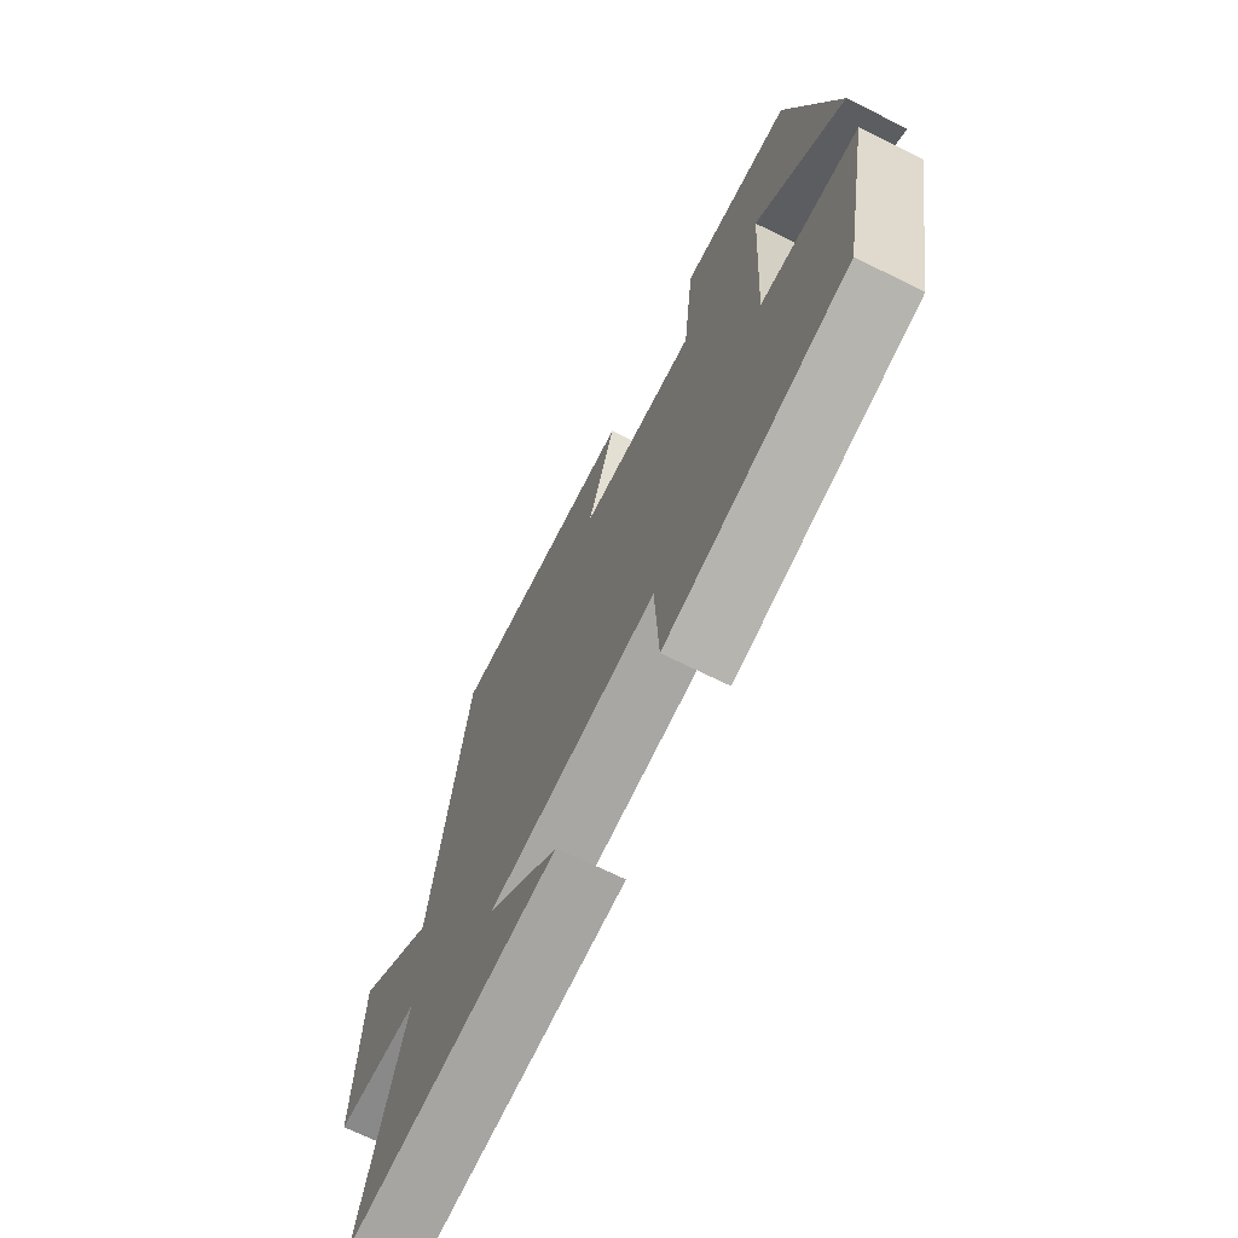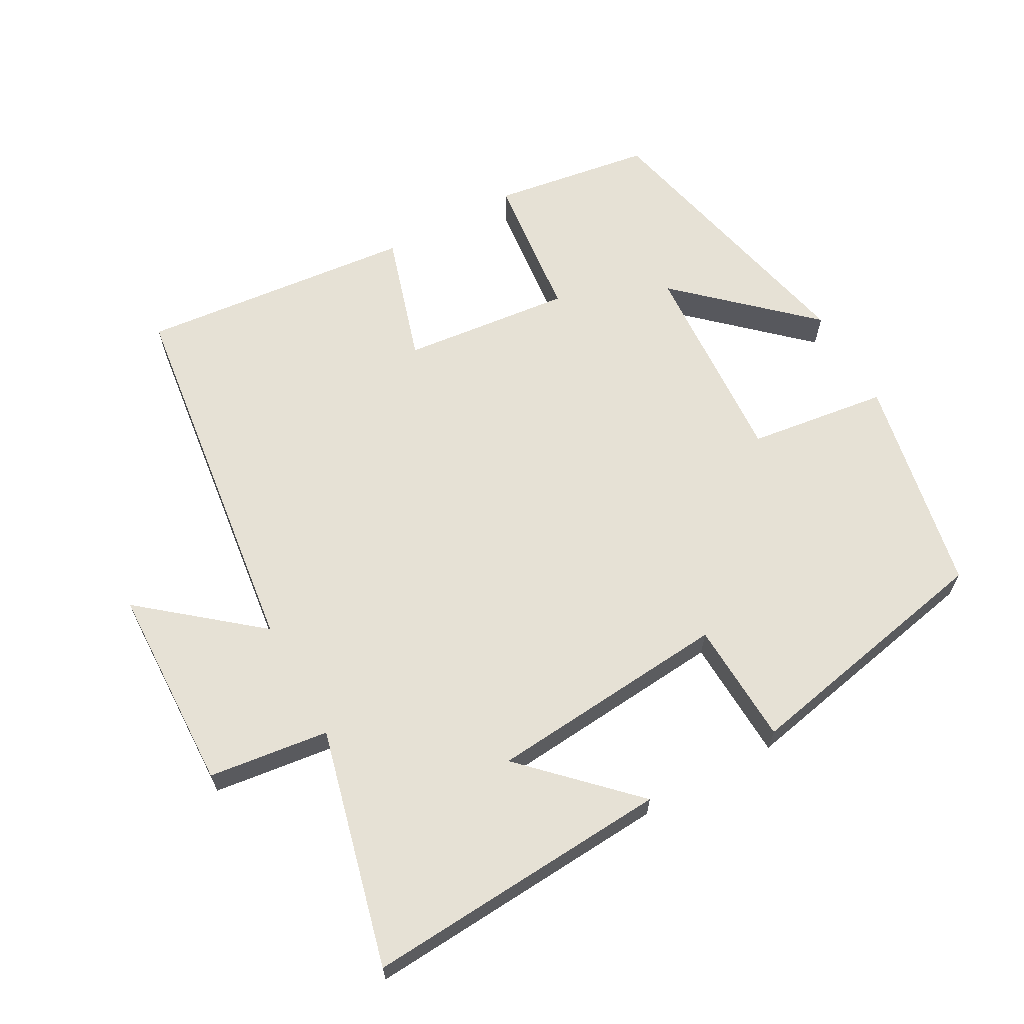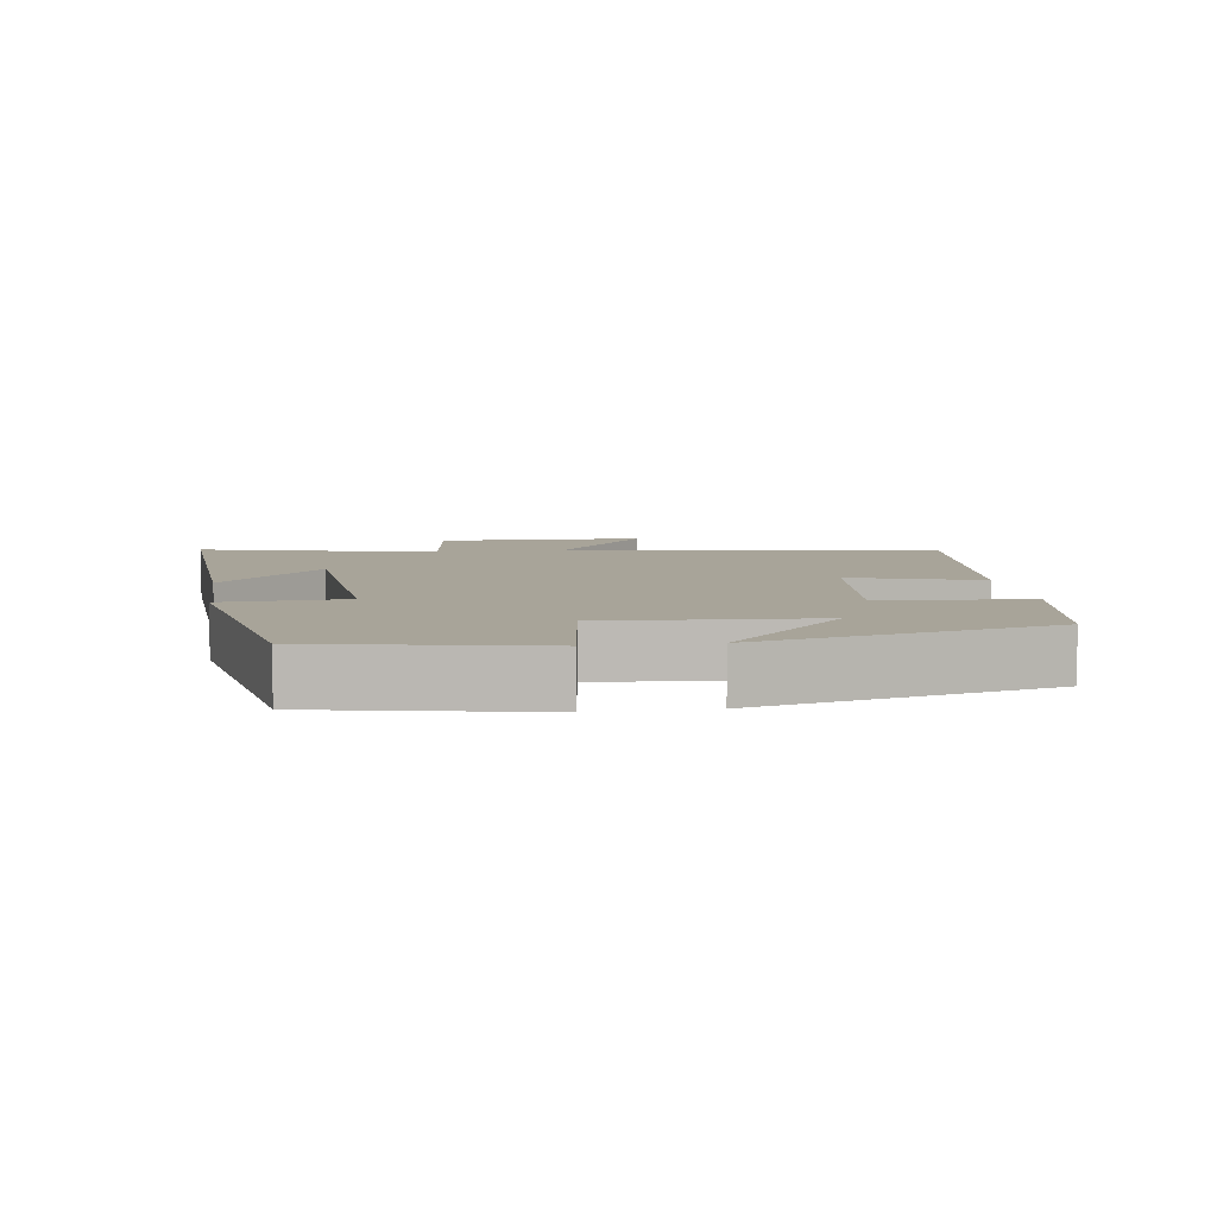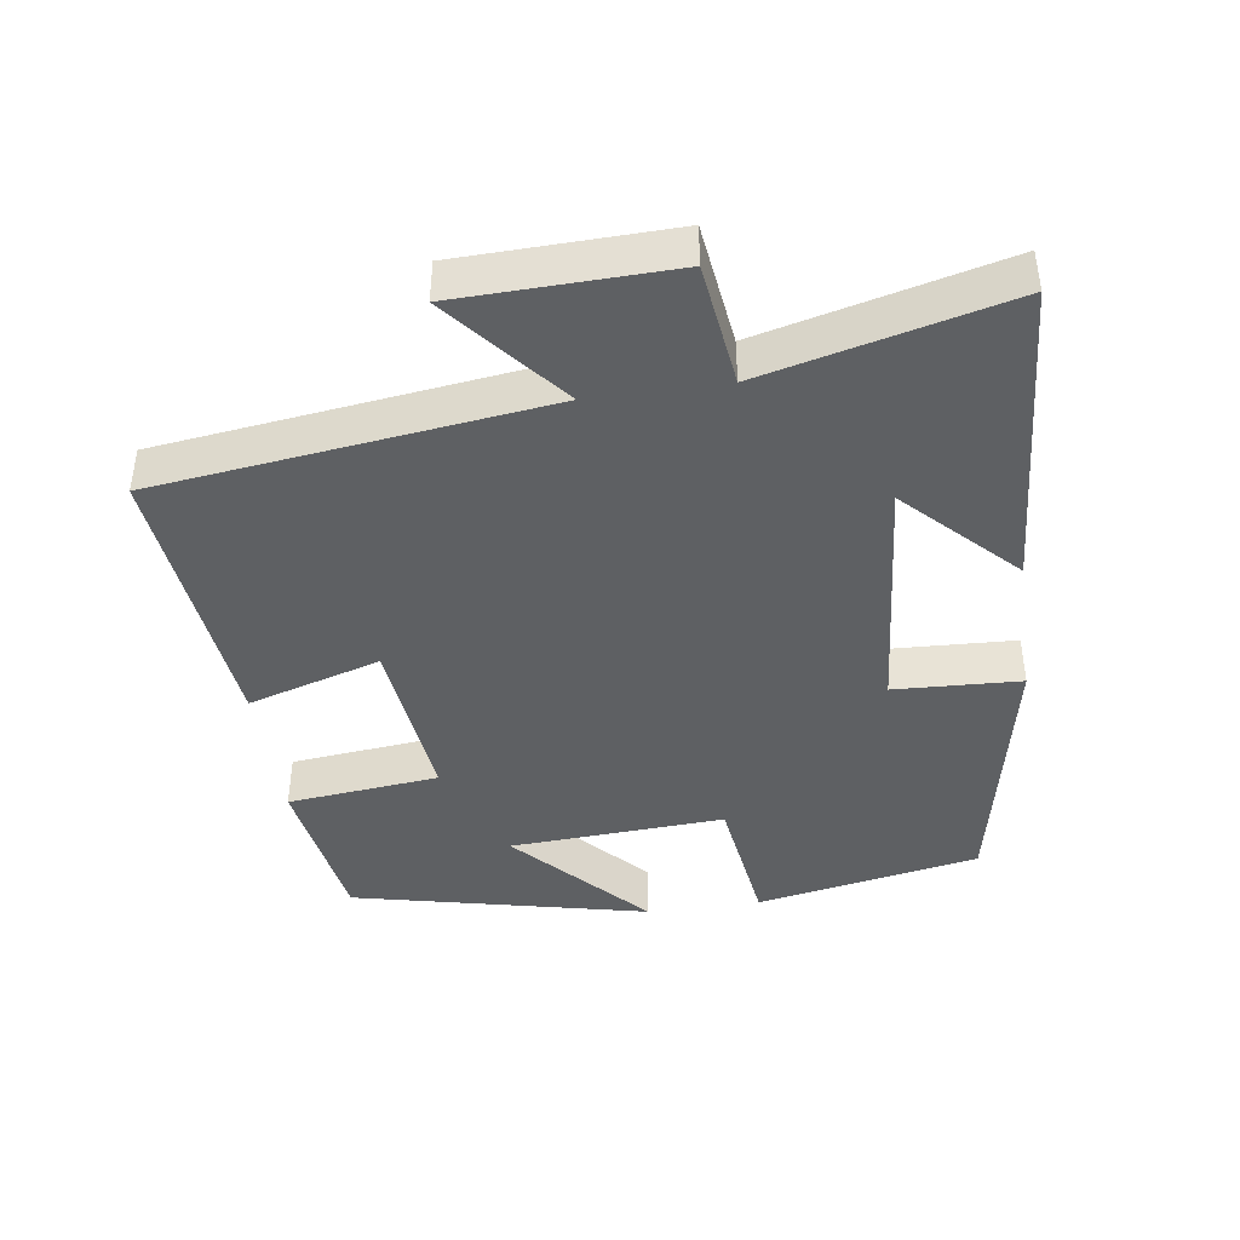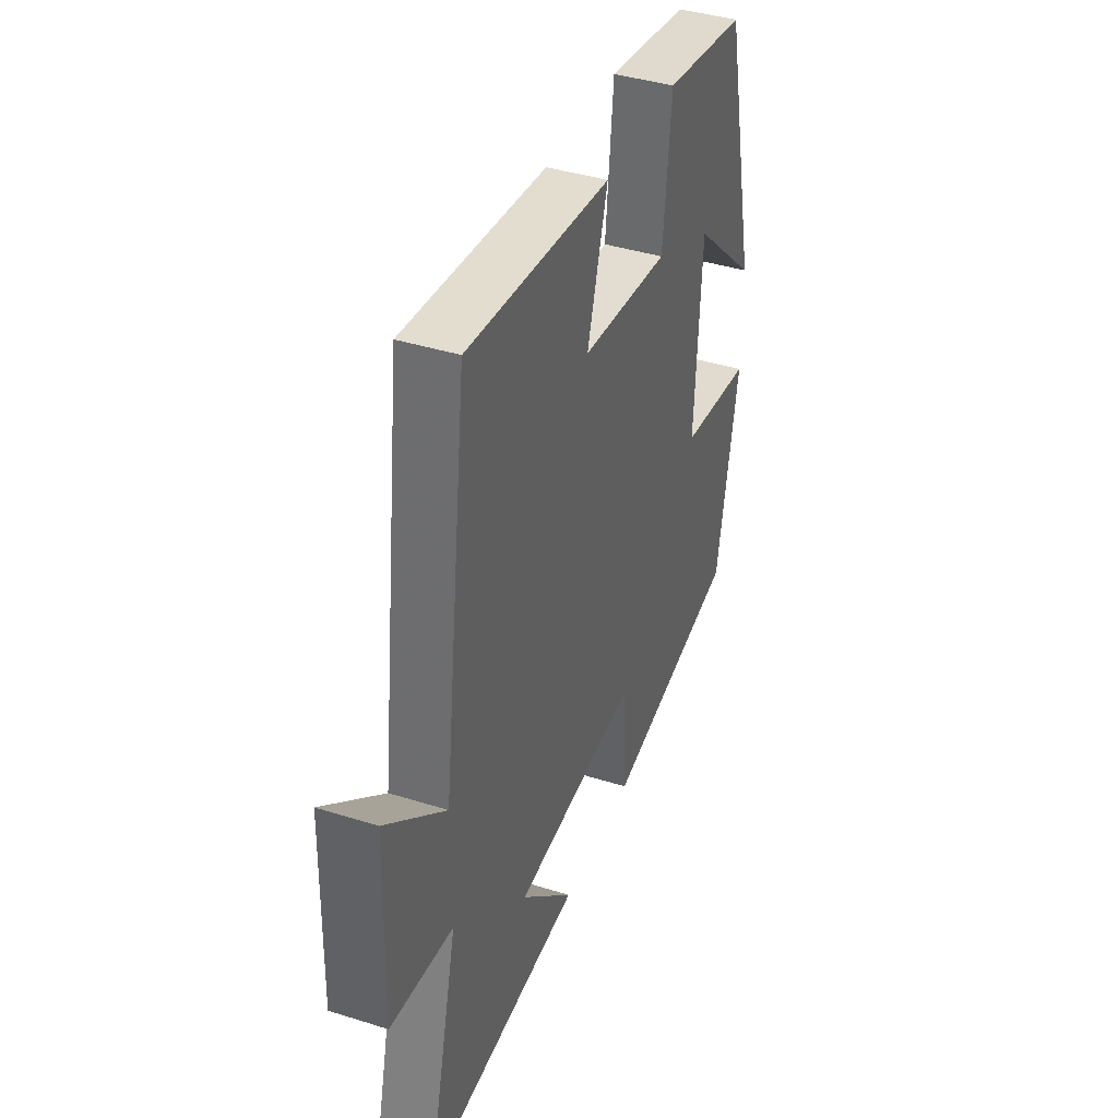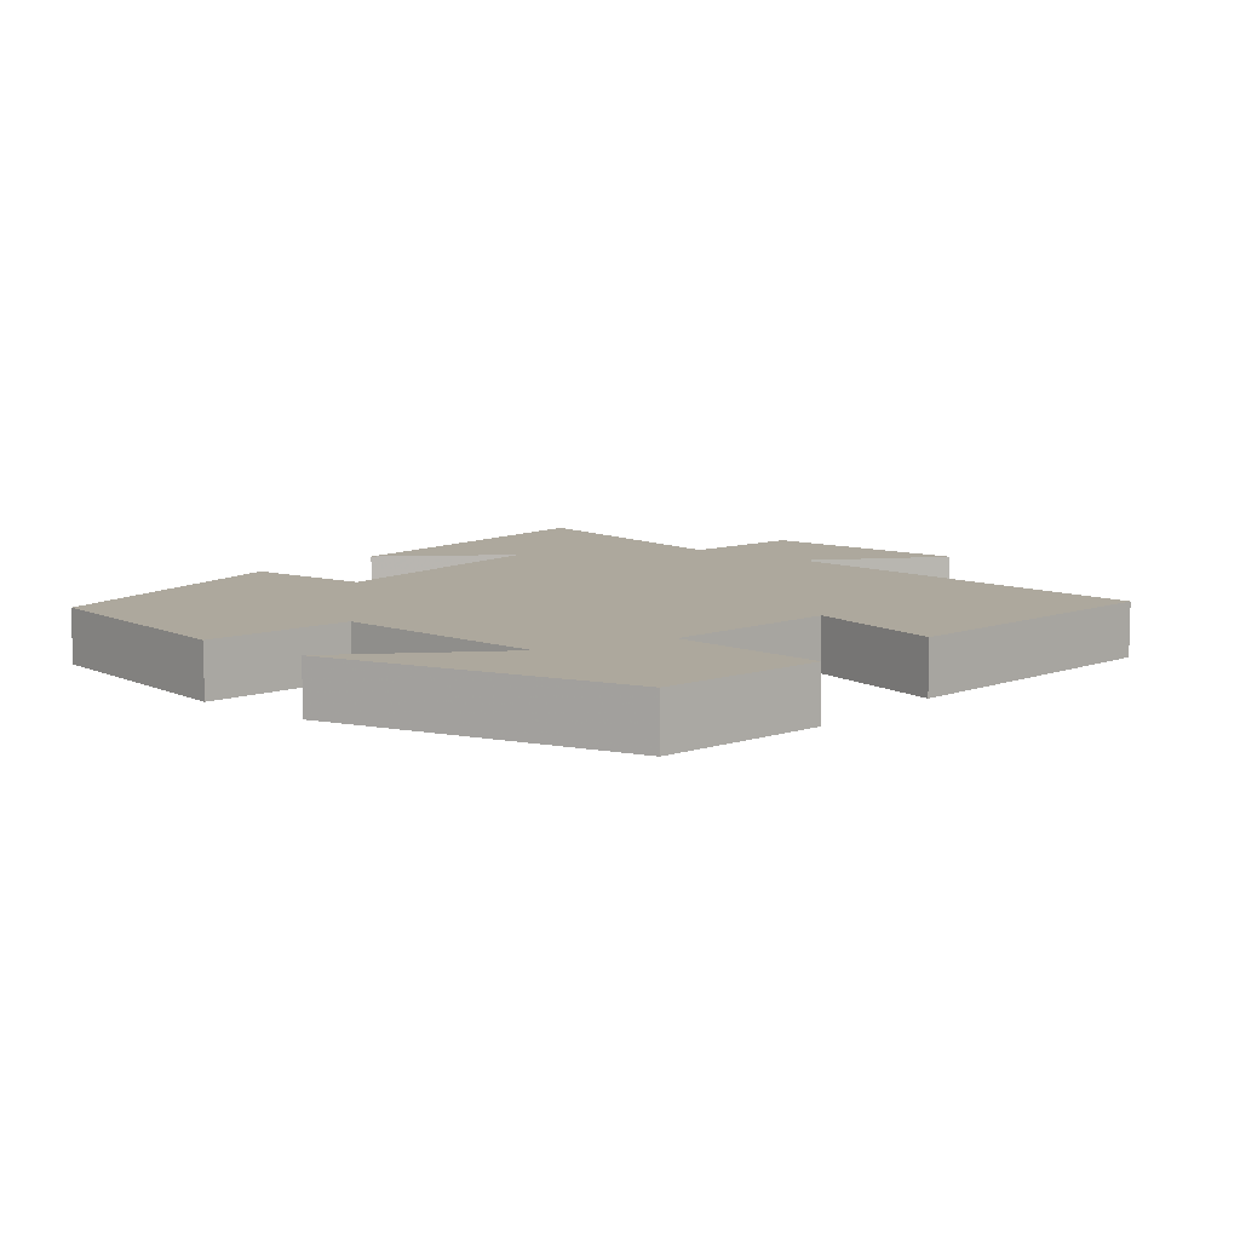
<metadata>
{"format":"obj","ext":"obj","renderer":"f3d","projection":"perspective","resolution":1024,"background":"white","views":[{"elev":-70.1,"azim":-116.3,"up":"+Z"},{"elev":64.3,"azim":151.0,"up":"+Y"},{"elev":7.1,"azim":-98.0,"up":"+Y"},{"elev":-42.2,"azim":98.2,"up":"+Y"},{"elev":40.3,"azim":111.1,"up":"+Z"},{"elev":8.7,"azim":-50.3,"up":"+Y"}]}
</metadata>
<code>
v 0.431 0.07 0.54
v 0.5 0.07 -0.004
v 0.665 0.07 0.132
v 0.673 0.07 -0.166
v 0.5 0.07 -0.188
v 0.585 0.07 -0.529
v 0.143 0.07 -0.5
v 0.291 0.07 -0.353
v -0.057 0.07 -0.323
v -0.065 0.07 -0.5
v -0.439 0.07 -0.425
v -0.5 0.07 -0.111
v -0.299 0.07 -0.084
v -0.317 0.07 0.218
v -0.5 0.07 0.049
v -0.405 0.07 0.465
v -0.176 0.07 0.5
v -0.153 0.07 0.287
v 0.091 0.07 0.313
v 0.034 0.07 0.5
v 0.431 0 0.54
v 0.5 0 -0.004
v 0.665 0 0.132
v 0.673 0 -0.166
v 0.5 0 -0.188
v 0.585 0 -0.529
v 0.143 0 -0.5
v 0.291 0 -0.353
v -0.057 0 -0.323
v -0.065 0 -0.5
v -0.439 0 -0.425
v -0.5 0 -0.111
v -0.299 0 -0.084
v -0.317 0 0.218
v -0.5 0 0.049
v -0.405 0 0.465
v -0.176 0 0.5
v -0.153 0 0.287
v 0.091 0 0.313
v 0.034 0 0.5
f 19 20 1 2
f 18 19 2
f 16 17 18
f 14 15 16
f 14 16 18
f 13 14 18 2
f 11 12 13
f 10 11 13
f 9 10 13
f 8 9 13 2
f 5 6 7 8
f 2 3 4 5
f 2 5 8
f 22 21 40 39
f 22 39 38
f 38 37 36
f 36 35 34
f 38 36 34
f 22 38 34 33
f 33 32 31
f 33 31 30
f 33 30 29
f 22 33 29 28
f 28 27 26 25
f 25 24 23 22
f 28 25 22
f 1 21 22 2
f 2 22 23 3
f 3 23 24 4
f 4 24 25 5
f 5 25 26 6
f 6 26 27 7
f 7 27 28 8
f 8 28 29 9
f 9 29 30 10
f 10 30 31 11
f 11 31 32 12
f 12 32 33 13
f 13 33 34 14
f 14 34 35 15
f 15 35 36 16
f 16 36 37 17
f 17 37 38 18
f 18 38 39 19
f 19 39 40 20
f 20 40 21 1

</code>
